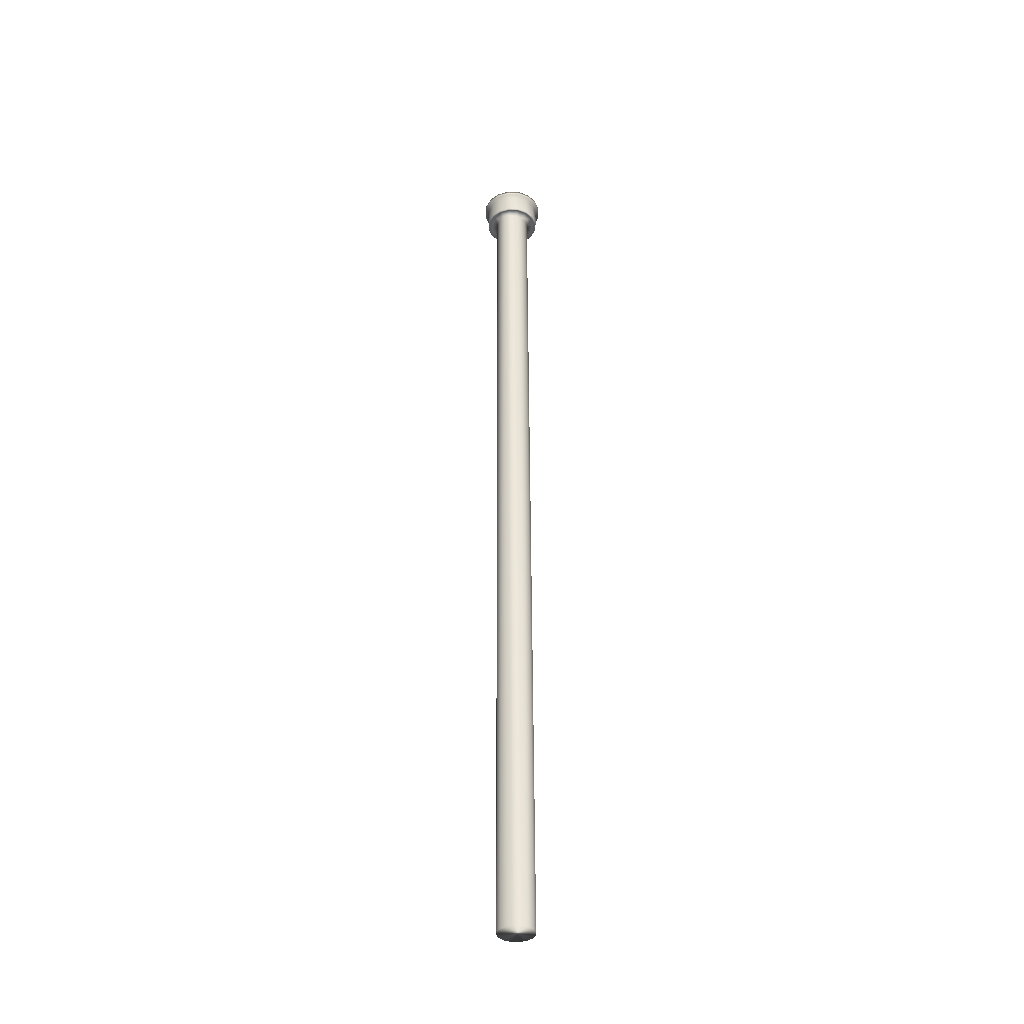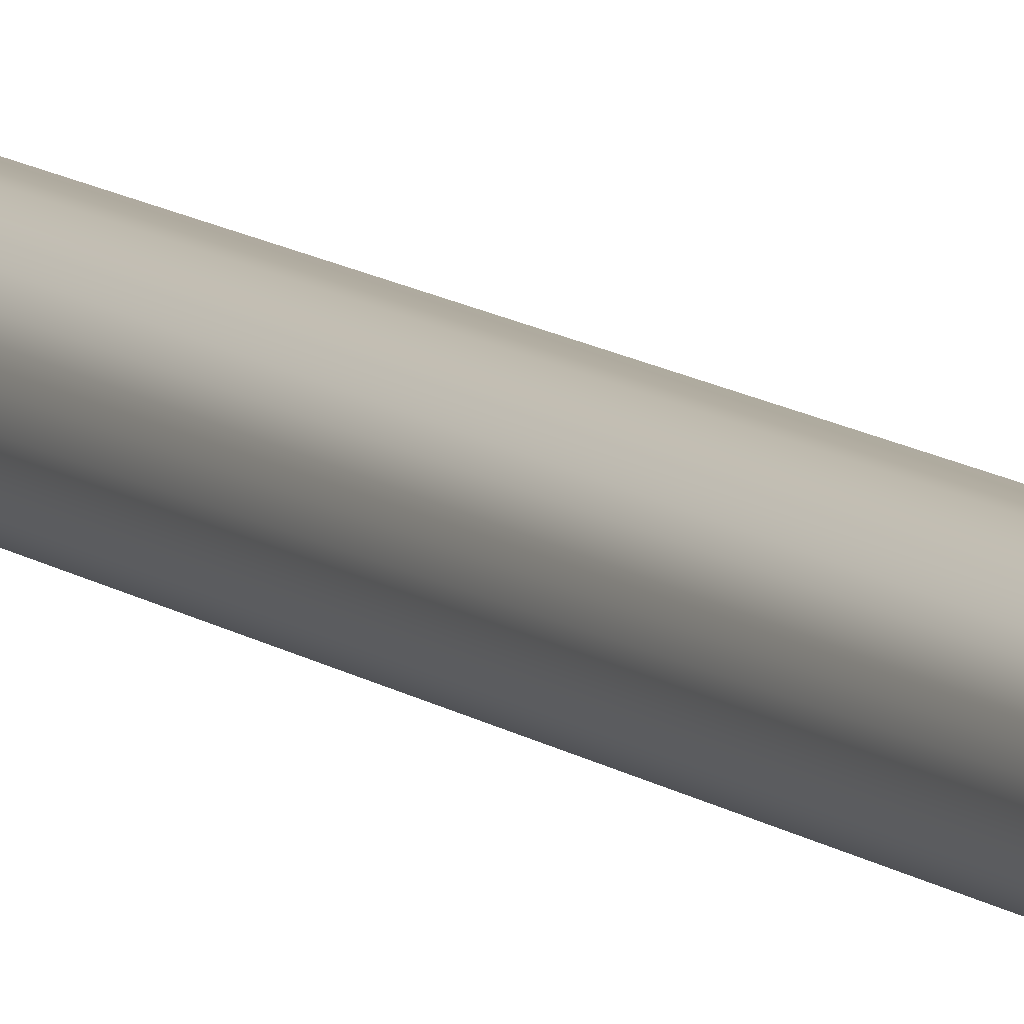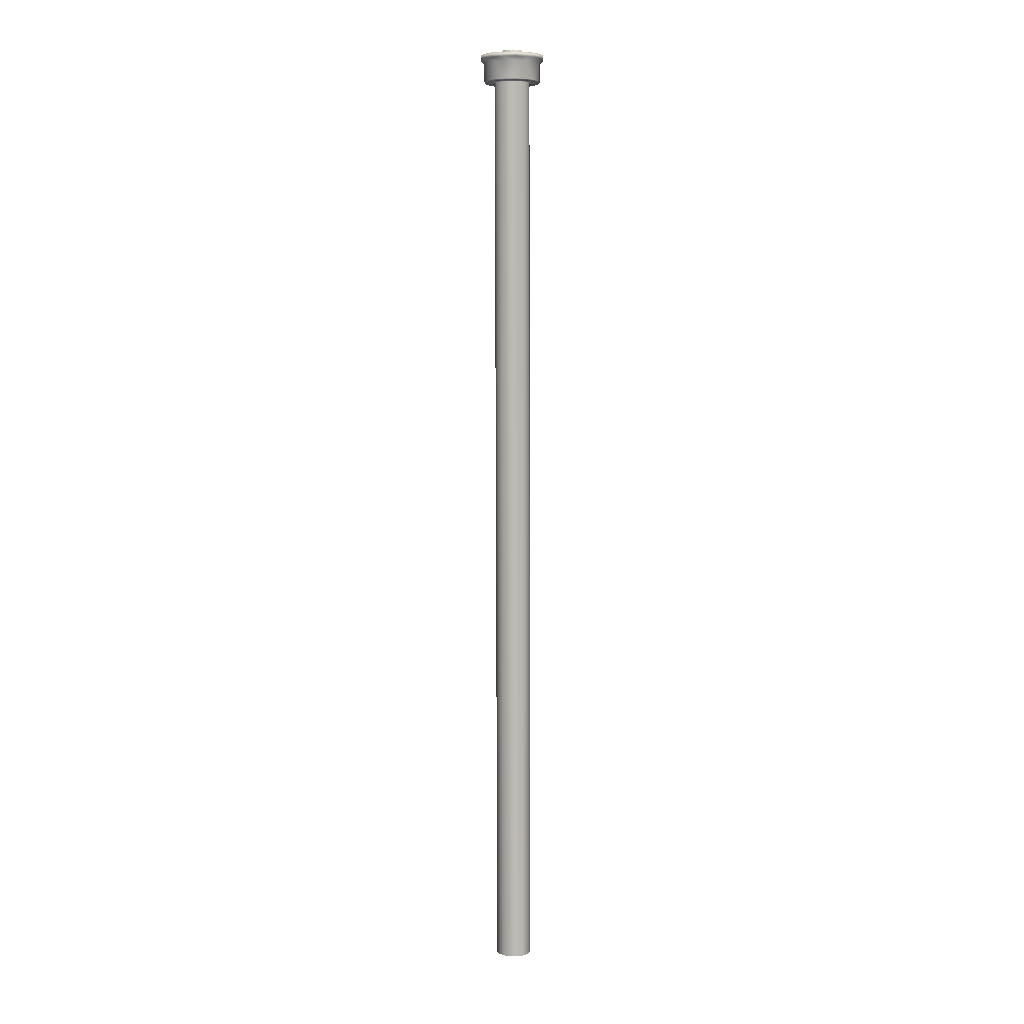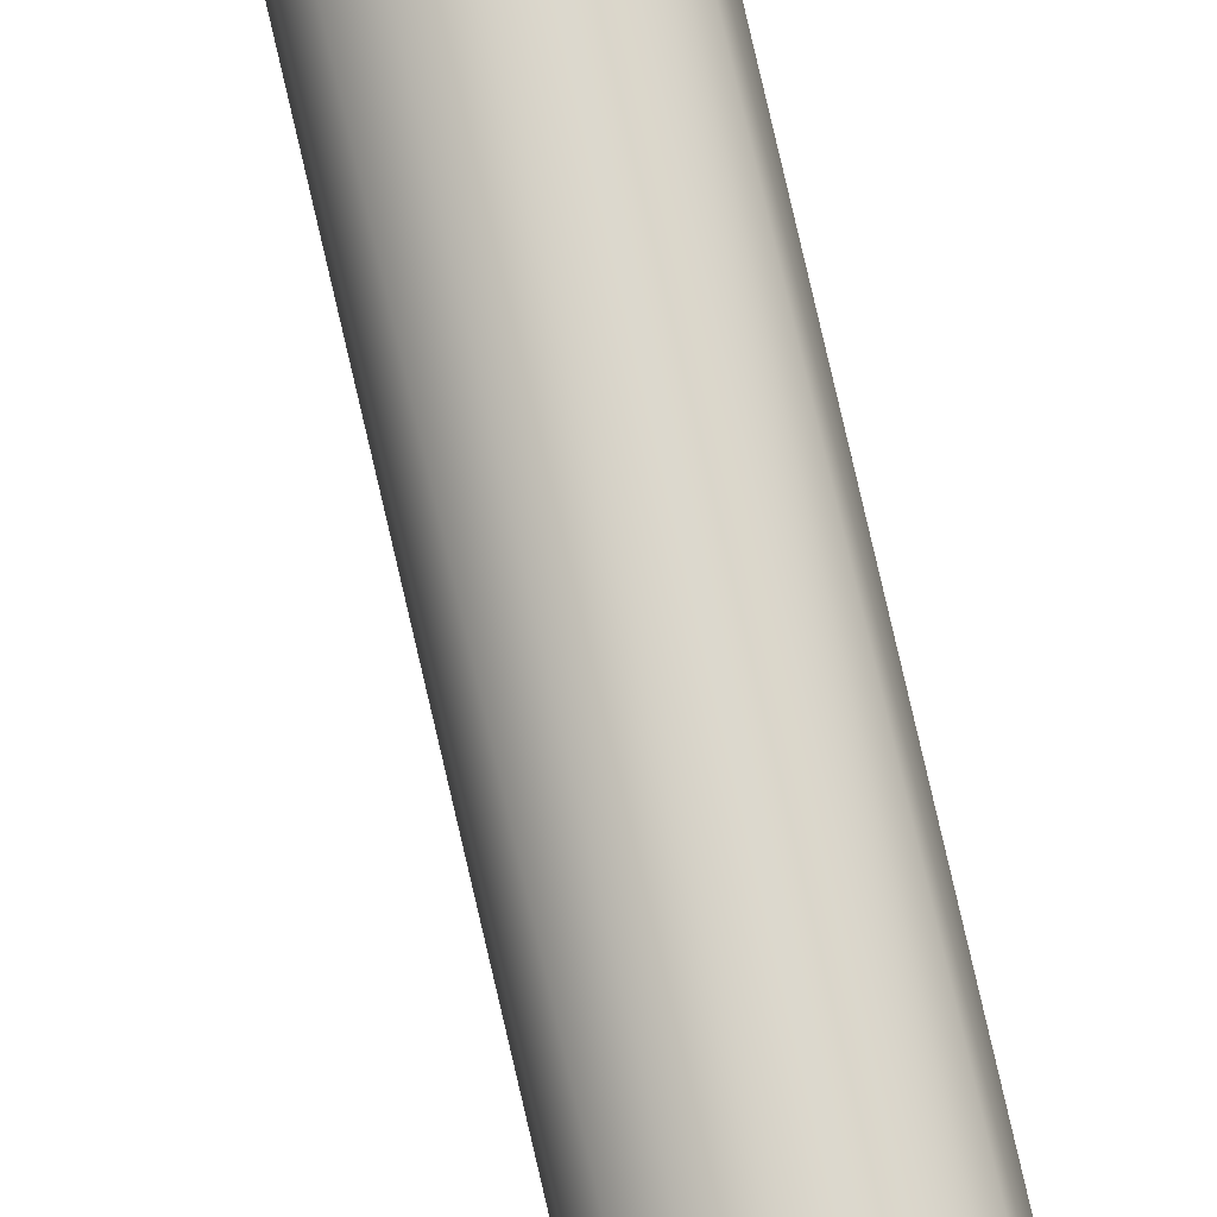
<metadata>
{"format":"obj","ext":"obj","renderer":"f3d","projection":"perspective","resolution":1024,"background":"white","views":[{"elev":-38.7,"azim":129.1,"up":"+Y"},{"elev":9.7,"azim":-26.8,"up":"+Z"},{"elev":5.9,"azim":-110.2,"up":"+Y"},{"elev":75.4,"azim":166.8,"up":"+Z"}]}
</metadata>
<code>
v  -91.47 -205.4 -11.84
v  -94.77 -205.4 -4.772
v  -94.7 -192.9 -4.772
v  -95.05 -192.9 3.024
v  -91.39 -192.9 -11.84
v  -95.12 -205.4 3.024
v  -85.63 -192.9 -17.11
v  -92.46 -205.4 10.36
v  -85.71 -205.4 -17.11
v  -92.38 -192.9 10.36
v  -78.3 -193 -19.77
v  -87.12 -192.9 16.12
v  -78.38 -205.5 -19.77
v  -87.19 -205.4 16.12
v  -70.5 -193 -19.42
v  -80.05 -193 19.42
v  -70.58 -205.5 -19.42
v  -80.12 -205.5 19.42
v  -63.43 -193.1 -16.12
v  -72.25 -193 19.77
v  -63.51 -205.6 -16.12
v  -72.33 -205.5 19.77
v  -58.17 -193.1 -10.36
v  -64.92 -193.1 17.11
v  -58.25 -205.6 -10.36
v  -64.99 -205.6 17.11
v  -55.58 -205.6 -3.024
v  -59.16 -193.1 11.84
v  -55.51 -193.1 -3.024
v  -59.24 -205.6 11.84
v  -55.85 -193.1 4.772
v  -55.93 -205.6 4.772
v  -56.58 -206.6 -2.873
v  -59.11 -206.6 -9.841
v  -64.11 -206.6 -15.31
v  -56.91 -206.6 4.533
v  -70.83 -206.5 -18.45
v  -60.05 -206.6 11.25
v  -78.23 -206.5 -18.78
v  -65.52 -206.6 16.25
v  -85.2 -206.4 -16.25
v  -72.49 -206.5 18.78
v  -90.67 -206.4 -11.25
v  -79.89 -206.5 18.45
v  -93.81 -206.4 -4.533
v  -86.61 -206.4 15.31
v  -94.14 -206.4 2.873
v  -91.61 -206.4 9.841
v  -87.5 -206.4 -2.982
v  -87.71 -206.4 1.89
v  -86.05 -206.4 6.475
v  -85.43 -206.4 -7.401
v  -82.76 -206.5 10.07
v  -81.83 -206.5 -10.69
v  -78.34 -206.5 12.14
v  -77.25 -206.5 -12.36
v  -73.47 -206.5 12.36
v  -72.38 -206.5 -12.14
v  -68.88 -206.5 10.69
v  -67.96 -206.6 -10.07
v  -65.29 -206.6 7.401
v  -64.67 -206.6 -6.475
v  -63.22 -206.6 2.982
v  -63 -206.6 -1.89
v  -97.48 -187.2 3.402
v  -97.09 -187.2 -5.368
v  -97.5 -190.4 3.402
v  -97.11 -190.4 -5.368
v  -94.51 -190.4 11.65
v  -93.39 -190.4 -13.32
v  -94.49 -187.3 11.65
v  -93.37 -187.3 -13.32
v  -88.58 -190.4 18.13
v  -86.89 -187.3 -19.25
v  -88.56 -187.3 18.13
v  -86.91 -190.4 -19.25
v  -80.63 -190.5 21.85
v  -78.66 -190.5 -22.24
v  -80.61 -187.3 21.85
v  -78.64 -187.4 -22.24
v  -71.84 -187.4 22.24
v  -69.89 -190.5 -21.85
v  -71.86 -190.5 22.24
v  -69.87 -187.4 -21.85
v  -63.59 -187.5 19.25
v  -61.94 -190.6 -18.13
v  -63.61 -190.6 19.25
v  -61.92 -187.5 -18.13
v  -57.13 -190.6 13.32
v  -56.01 -190.6 -11.65
v  -57.11 -187.5 13.32
v  -55.99 -187.5 -11.65
v  -53.41 -190.6 5.368
v  -53.02 -190.6 -3.402
v  -53.39 -187.5 5.368
v  -53 -187.5 -3.402
v  -67.83 -187.4 -1.134
v  -68.83 -187.4 -3.885
v  -67.96 -187.4 1.789
v  -70.8 -187.4 -6.044
v  -69.2 -187.4 4.441
v  -73.45 -187.4 -7.283
v  -76.37 -187.4 -7.414
v  -71.36 -187.4 6.415
v  -74.11 -187.4 7.414
v  -79.13 -187.4 -6.415
v  -77.03 -187.4 7.283
v  -81.28 -187.3 -4.441
v  -79.68 -187.4 6.044
v  -82.52 -187.3 -1.789
v  -81.66 -187.3 3.885
v  -82.65 -187.3 1.134
v  -91.65 -843.9 1.89
v  -89.99 -843.9 6.475
v  -86.7 -844 10.07
v  -91.43 -843.9 -2.982
v  -82.28 -844 12.14
v  -89.37 -843.9 -7.401
v  -77.41 -844 12.36
v  -85.77 -844 -10.69
v  -72.82 -844 10.69
v  -81.19 -844 -12.36
v  -69.22 -844.1 7.401
v  -76.31 -844 -12.14
v  -67.16 -844.1 2.982
v  -71.89 -844 -10.07
v  -66.94 -844.1 -1.89
v  -68.6 -844.1 -6.475
v  -81.63 -183.8 3.885
v  -82.63 -183.8 1.134
v  -82.5 -183.8 -1.789
v  -79.66 -183.9 6.044
v  -81.26 -183.8 -4.441
v  -77.01 -183.9 7.283
v  -79.1 -183.9 -6.415
v  -74.09 -183.9 7.414
v  -76.35 -183.9 -7.414
v  -71.33 -183.9 6.415
v  -73.43 -183.9 -7.283
v  -69.18 -183.9 4.441
v  -70.78 -183.9 -6.044
v  -67.94 -183.9 1.789
v  -68.8 -183.9 -3.885
v  -67.81 -183.9 -1.134
g 0
f 1 2 3
f 3 2 4
f 1 3 5
f 2 6 4
f 5 7 1
f 4 6 8
f 9 1 7
f 10 4 8
f 9 7 11
f 12 10 8
f 13 9 11
f 12 8 14
f 13 11 15
f 16 12 14
f 15 17 13
f 14 18 16
f 17 15 19
f 20 16 18
f 17 19 21
f 20 18 22
f 21 19 23
f 24 20 22
f 23 25 21
f 24 22 26
f 23 27 25
f 28 24 26
f 29 27 23
f 26 30 28
f 29 31 27
f 31 28 30
f 27 31 32
f 31 30 32
f 33 34 25
f 21 25 34
f 25 27 33
f 34 35 21
f 33 27 32
f 21 35 17
f 36 33 32
f 37 17 35
f 36 32 30
f 17 37 13
f 36 30 38
f 13 37 39
f 26 38 30
f 13 39 9
f 38 26 40
f 9 39 41
f 40 26 22
f 9 41 1
f 22 42 40
f 41 43 1
f 22 18 42
f 1 43 2
f 44 42 18
f 45 2 43
f 44 18 14
f 45 6 2
f 46 44 14
f 47 6 45
f 8 46 14
f 6 47 48
f 8 48 46
f 6 48 8
f 49 50 47
f 47 50 48
f 49 47 45
f 51 48 50
f 49 45 52
f 48 51 53
f 45 43 52
f 53 46 48
f 52 43 41
f 46 53 44
f 41 54 52
f 55 44 53
f 54 41 39
f 42 44 55
f 39 56 54
f 55 57 42
f 58 56 39
f 57 59 42
f 39 37 58
f 59 40 42
f 37 35 58
f 38 40 59
f 35 60 58
f 38 59 61
f 60 35 34
f 38 61 36
f 34 62 60
f 61 63 36
f 62 34 33
f 33 36 63
f 33 64 62
f 63 64 33
f 65 66 67
f 67 66 68
f 65 67 69
f 68 66 70
f 71 65 69
f 72 70 66
f 71 69 73
f 74 70 72
f 75 71 73
f 70 74 76
f 73 77 75
f 76 74 78
f 75 77 79
f 78 74 80
f 77 81 79
f 78 80 82
f 81 77 83
f 82 80 84
f 85 81 83
f 86 82 84
f 85 83 87
f 86 84 88
f 87 89 85
f 88 90 86
f 91 85 89
f 92 90 88
f 89 93 91
f 92 94 90
f 93 95 91
f 96 94 92
f 93 96 95
f 94 96 93
f 29 23 94
f 23 90 94
f 29 94 31
f 90 23 19
f 31 94 93
f 19 86 90
f 31 93 28
f 15 86 19
f 89 28 93
f 15 82 86
f 89 24 28
f 15 11 82
f 89 87 24
f 78 82 11
f 24 87 20
f 78 11 7
f 83 20 87
f 78 7 76
f 16 20 83
f 76 7 5
f 77 16 83
f 70 76 5
f 12 16 77
f 5 3 70
f 12 77 73
f 70 3 68
f 10 12 73
f 3 4 68
f 73 69 10
f 4 67 68
f 4 10 69
f 67 4 69
f 96 92 97
f 97 92 98
f 96 97 99
f 92 100 98
f 96 99 95
f 88 100 92
f 95 99 91
f 84 100 88
f 101 91 99
f 102 100 84
f 91 101 85
f 84 103 102
f 85 101 104
f 80 103 84
f 81 85 104
f 74 103 80
f 104 105 81
f 106 103 74
f 105 79 81
f 74 72 106
f 107 79 105
f 72 108 106
f 109 79 107
f 72 110 108
f 75 79 109
f 110 72 66
f 109 71 75
f 66 65 110
f 111 71 109
f 65 112 110
f 65 71 111
f 111 112 65
f 113 114 51
f 53 51 114
f 51 50 113
f 114 115 53
f 113 50 49
f 53 115 55
f 116 113 49
f 115 117 55
f 116 49 52
f 55 117 57
f 118 116 52
f 117 119 57
f 54 118 52
f 59 57 119
f 120 118 54
f 119 121 59
f 120 54 56
f 61 59 121
f 56 122 120
f 121 123 61
f 58 122 56
f 123 63 61
f 124 122 58
f 63 123 125
f 58 60 124
f 125 64 63
f 60 126 124
f 127 64 125
f 60 62 126
f 64 127 128
f 62 128 126
f 62 64 128
f 126 122 124
f 122 126 128
f 122 128 114
f 128 119 114
f 113 122 114
f 119 128 127
f 114 119 117
f 122 113 116
f 127 121 119
f 117 115 114
f 120 122 116
f 121 127 125
f 116 118 120
f 125 123 121
f 129 130 112
f 112 130 110
f 129 112 111
f 110 130 131
f 109 129 111
f 110 131 108
f 132 129 109
f 108 131 133
f 132 109 107
f 106 108 133
f 107 134 132
f 133 135 106
f 107 105 134
f 103 106 135
f 134 105 136
f 135 137 103
f 105 104 136
f 137 102 103
f 104 138 136
f 139 102 137
f 104 101 138
f 102 139 100
f 138 101 140
f 141 100 139
f 101 99 140
f 100 141 98
f 140 99 142
f 143 98 141
f 99 97 142
f 98 143 144
f 97 144 142
f 97 98 144
f 142 144 140
f 143 140 144
f 140 143 133
f 143 139 133
f 133 129 140
f 143 141 139
f 137 133 139
f 133 130 129
f 140 129 136
f 133 137 135
f 131 130 133
f 134 136 129
f 140 136 138
f 129 132 134

</code>
